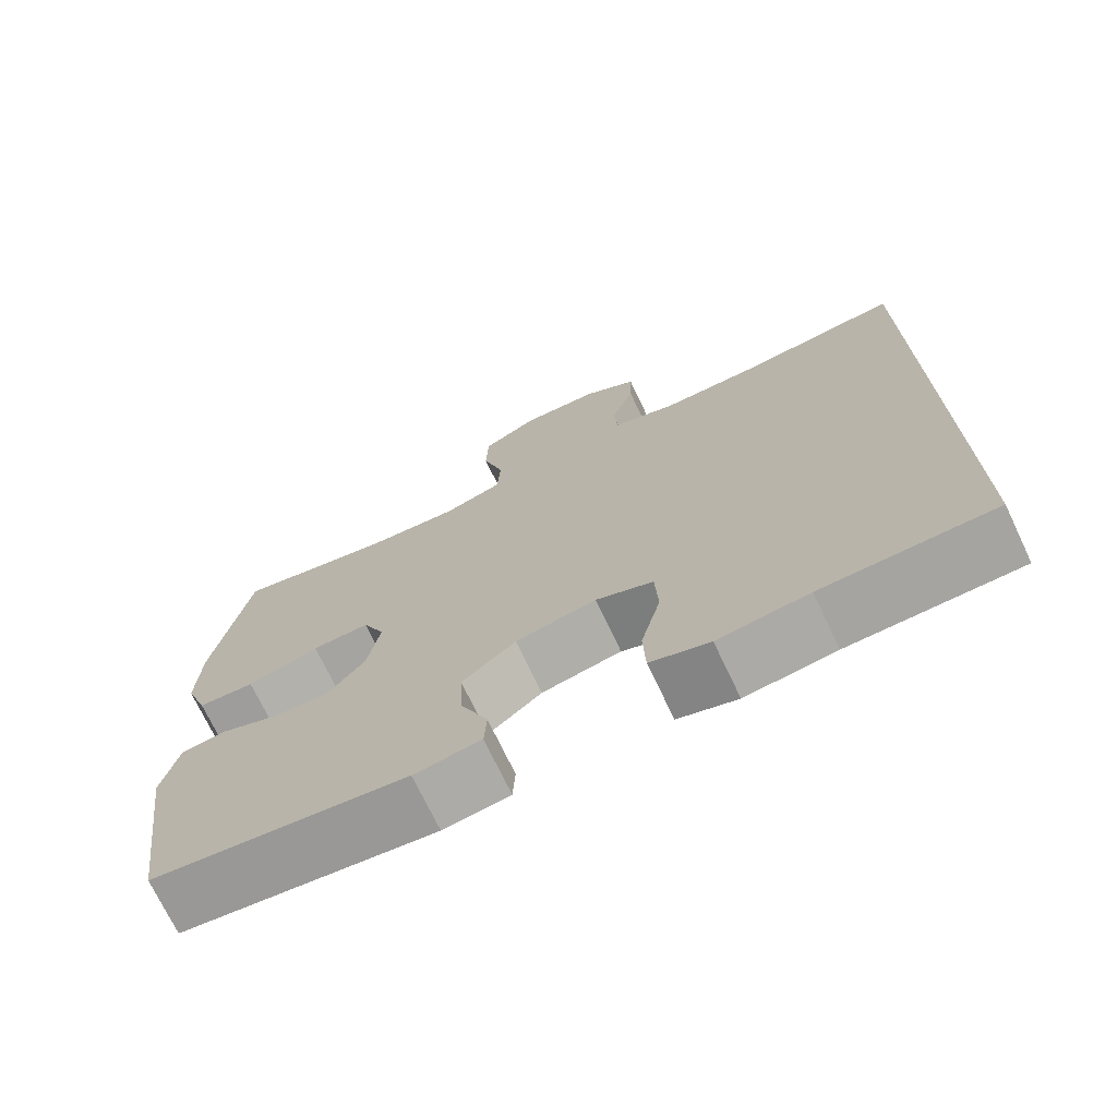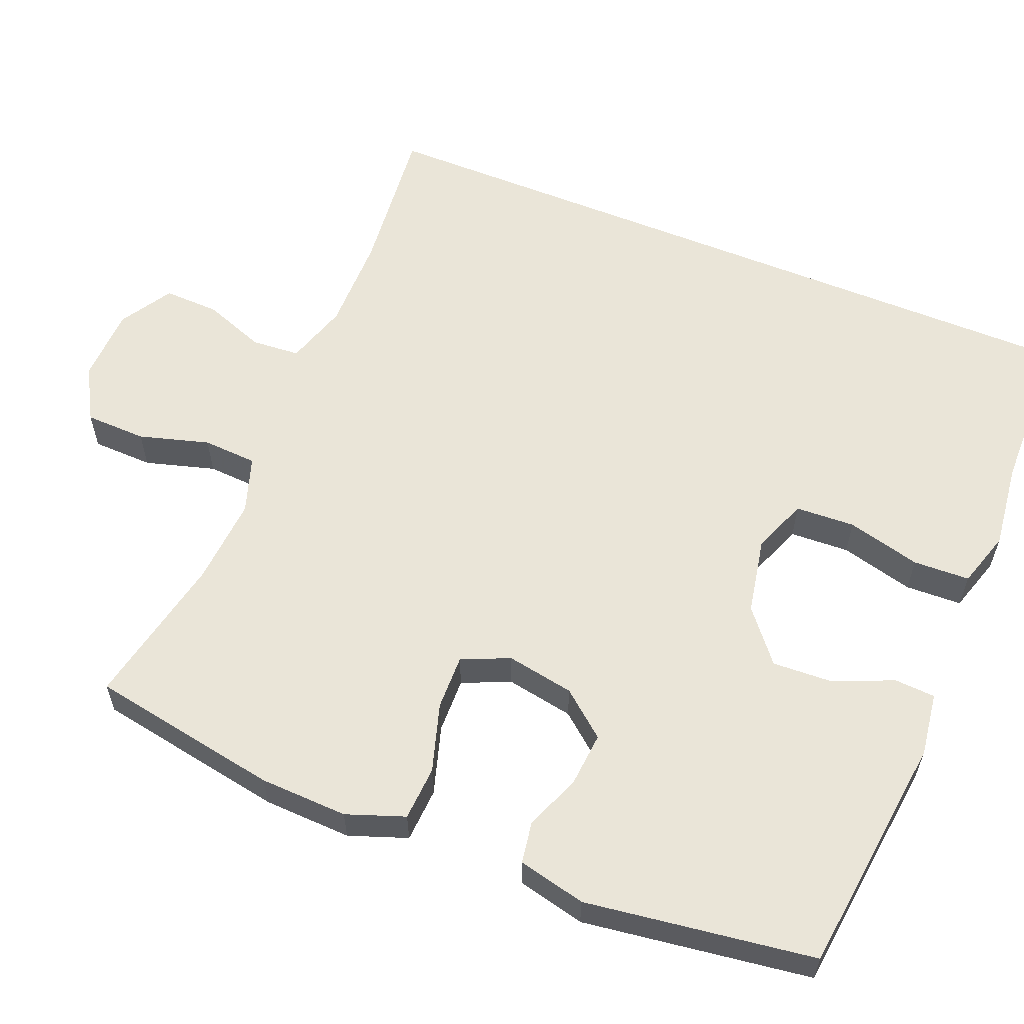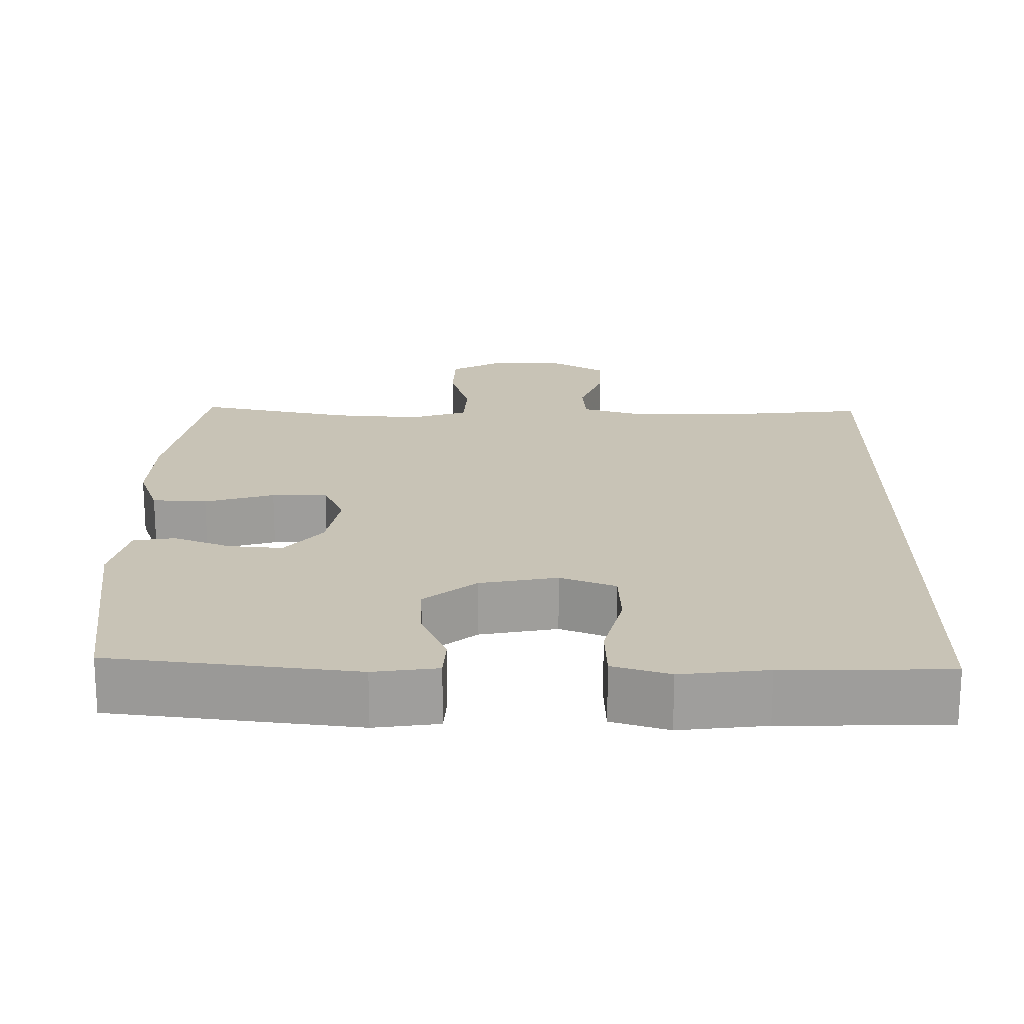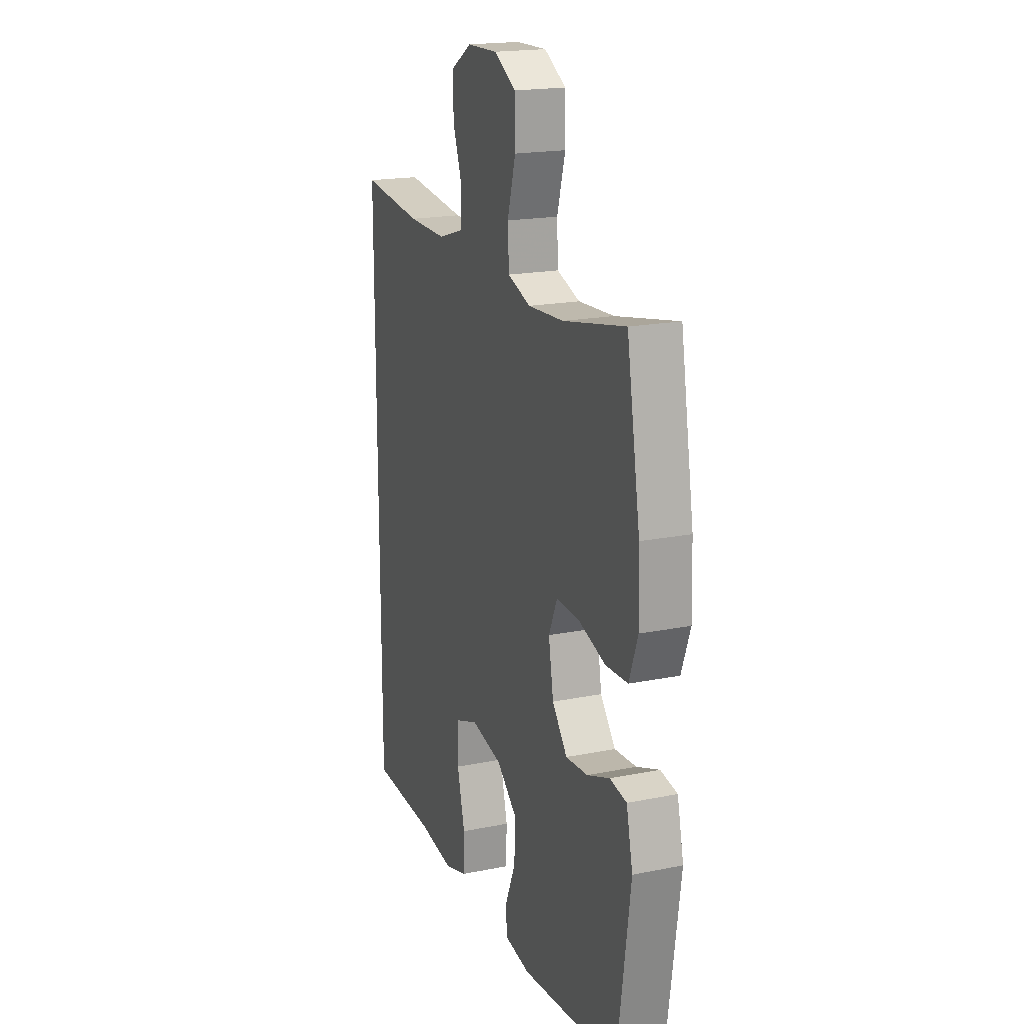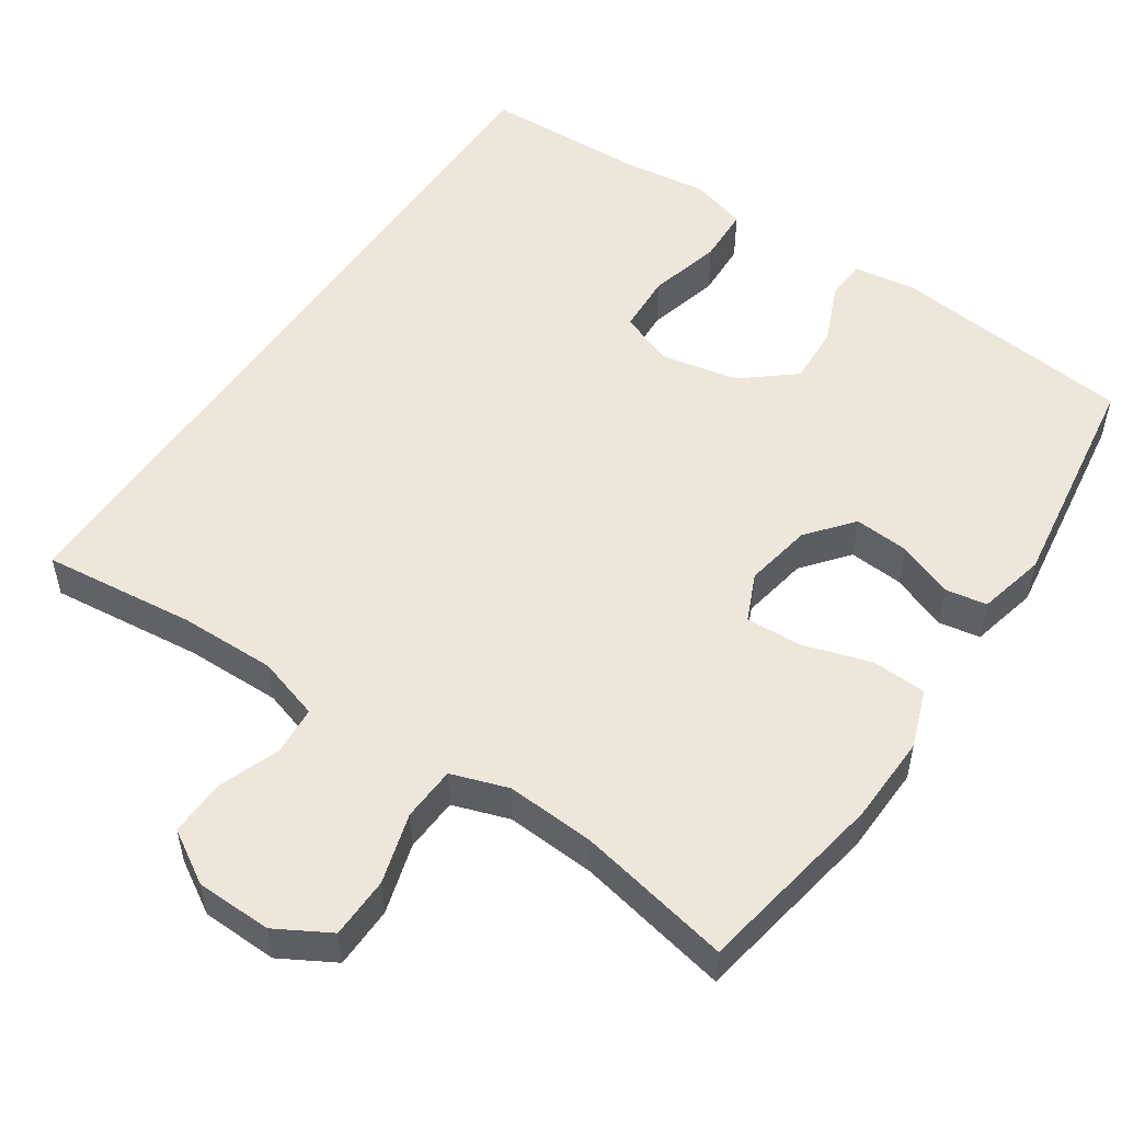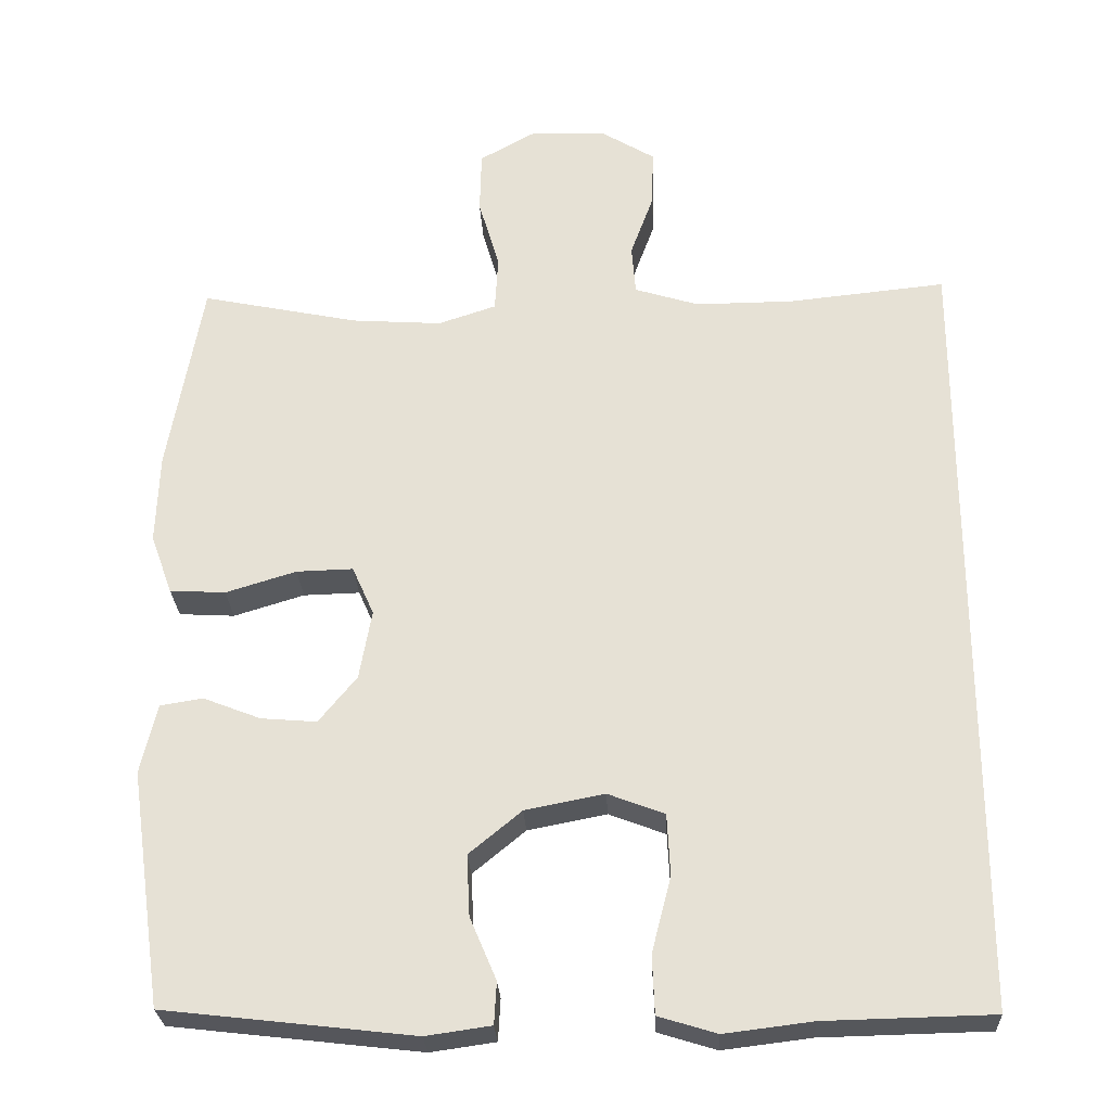
<metadata>
{"format":"obj","ext":"obj","renderer":"f3d","projection":"perspective","resolution":1024,"background":"white","views":[{"elev":-72.5,"azim":-154.5,"up":"+Z"},{"elev":58.9,"azim":112.3,"up":"+Y"},{"elev":19.5,"azim":-179.2,"up":"+Y"},{"elev":19.2,"azim":69.3,"up":"+Z"},{"elev":52.3,"azim":33.8,"up":"+Y"},{"elev":-26.9,"azim":-177.3,"up":"+Z"}]}
</metadata>
<code>
v 0.5 0.07 -0.5
v 0.179 0.07 -0.537
v 0.095 0.07 -0.525
v 0.092 0.07 -0.471
v 0.126 0.07 -0.391
v 0.13 0.07 -0.312
v 0.062 0.07 -0.256
v -0.04 0.07 -0.236
v -0.113 0.07 -0.264
v -0.117 0.07 -0.343
v -0.092 0.07 -0.441
v -0.095 0.07 -0.516
v -0.17 0.07 -0.539
v -0.284 0.07 -0.525
v -0.5 0.07 -0.52
v -0.5 0.07 0.492
v -0.297 0.07 0.471
v -0.17 0.07 0.47
v -0.087 0.07 0.496
v -0.082 0.07 0.56
v -0.112 0.07 0.642
v -0.114 0.07 0.716
v -0.045 0.07 0.758
v 0.055 0.07 0.761
v 0.126 0.07 0.721
v 0.128 0.07 0.64
v 0.101 0.07 0.547
v 0.105 0.07 0.475
v 0.18 0.07 0.45
v 0.297 0.07 0.458
v 0.5 0.07 0.5
v 0.544 0.07 0.248
v 0.548 0.07 0.131
v 0.52 0.07 0.054
v 0.448 0.07 0.05
v 0.357 0.07 0.078
v 0.284 0.07 0.08
v 0.256 0.07 0.017
v 0.272 0.07 -0.073
v 0.321 0.07 -0.133
v 0.393 0.07 -0.127
v 0.467 0.07 -0.098
v 0.522 0.07 -0.107
v 0.543 0.07 -0.197
v 0.5 0 -0.5
v 0.179 0 -0.537
v 0.095 0 -0.525
v 0.092 0 -0.471
v 0.126 0 -0.391
v 0.13 0 -0.312
v 0.062 0 -0.256
v -0.04 0 -0.236
v -0.113 0 -0.264
v -0.117 0 -0.343
v -0.092 0 -0.441
v -0.095 0 -0.516
v -0.17 0 -0.539
v -0.284 0 -0.525
v -0.5 0 -0.52
v -0.5 0 0.492
v -0.297 0 0.471
v -0.17 0 0.47
v -0.087 0 0.496
v -0.082 0 0.56
v -0.112 0 0.642
v -0.114 0 0.716
v -0.045 0 0.758
v 0.055 0 0.761
v 0.126 0 0.721
v 0.128 0 0.64
v 0.101 0 0.547
v 0.105 0 0.475
v 0.18 0 0.45
v 0.297 0 0.458
v 0.5 0 0.5
v 0.544 0 0.248
v 0.548 0 0.131
v 0.52 0 0.054
v 0.448 0 0.05
v 0.357 0 0.078
v 0.284 0 0.08
v 0.256 0 0.017
v 0.272 0 -0.073
v 0.321 0 -0.133
v 0.393 0 -0.127
v 0.467 0 -0.098
v 0.522 0 -0.107
v 0.543 0 -0.197
f 3 4 5
f 2 3 5
f 1 2 5
f 44 1 5
f 43 44 5
f 42 43 5
f 41 42 5
f 40 41 5 6
f 39 40 6 7
f 38 39 7 8
f 37 38 8 9
f 34 35 36
f 33 34 36
f 32 33 36
f 31 32 36
f 30 31 36
f 29 30 36 37
f 28 29 37 9
f 25 26 27
f 24 25 27
f 23 24 27
f 22 23 27
f 21 22 27
f 20 21 27
f 27 28 9
f 20 27 9
f 19 20 9
f 14 15 16 17
f 14 17 18
f 12 13 14
f 11 12 14
f 10 11 14
f 14 18 19
f 10 14 19
f 9 10 19
f 49 48 47
f 49 47 46
f 49 46 45
f 49 45 88
f 49 88 87
f 49 87 86
f 49 86 85
f 50 49 85 84
f 51 50 84 83
f 52 51 83 82
f 53 52 82 81
f 80 79 78
f 80 78 77
f 80 77 76
f 80 76 75
f 80 75 74
f 81 80 74 73
f 53 81 73 72
f 71 70 69
f 71 69 68
f 71 68 67
f 71 67 66
f 71 66 65
f 71 65 64
f 53 72 71
f 53 71 64
f 53 64 63
f 61 60 59 58
f 62 61 58
f 58 57 56
f 58 56 55
f 58 55 54
f 63 62 58
f 63 58 54
f 63 54 53
f 1 45 46 2
f 2 46 47 3
f 3 47 48 4
f 4 48 49 5
f 5 49 50 6
f 6 50 51 7
f 7 51 52 8
f 8 52 53 9
f 9 53 54 10
f 10 54 55 11
f 11 55 56 12
f 12 56 57 13
f 13 57 58 14
f 14 58 59 15
f 15 59 60 16
f 16 60 61 17
f 17 61 62 18
f 18 62 63 19
f 19 63 64 20
f 20 64 65 21
f 21 65 66 22
f 22 66 67 23
f 23 67 68 24
f 24 68 69 25
f 25 69 70 26
f 26 70 71 27
f 27 71 72 28
f 28 72 73 29
f 29 73 74 30
f 30 74 75 31
f 31 75 76 32
f 32 76 77 33
f 33 77 78 34
f 34 78 79 35
f 35 79 80 36
f 36 80 81 37
f 37 81 82 38
f 38 82 83 39
f 39 83 84 40
f 40 84 85 41
f 41 85 86 42
f 42 86 87 43
f 43 87 88 44
f 44 88 45 1

</code>
